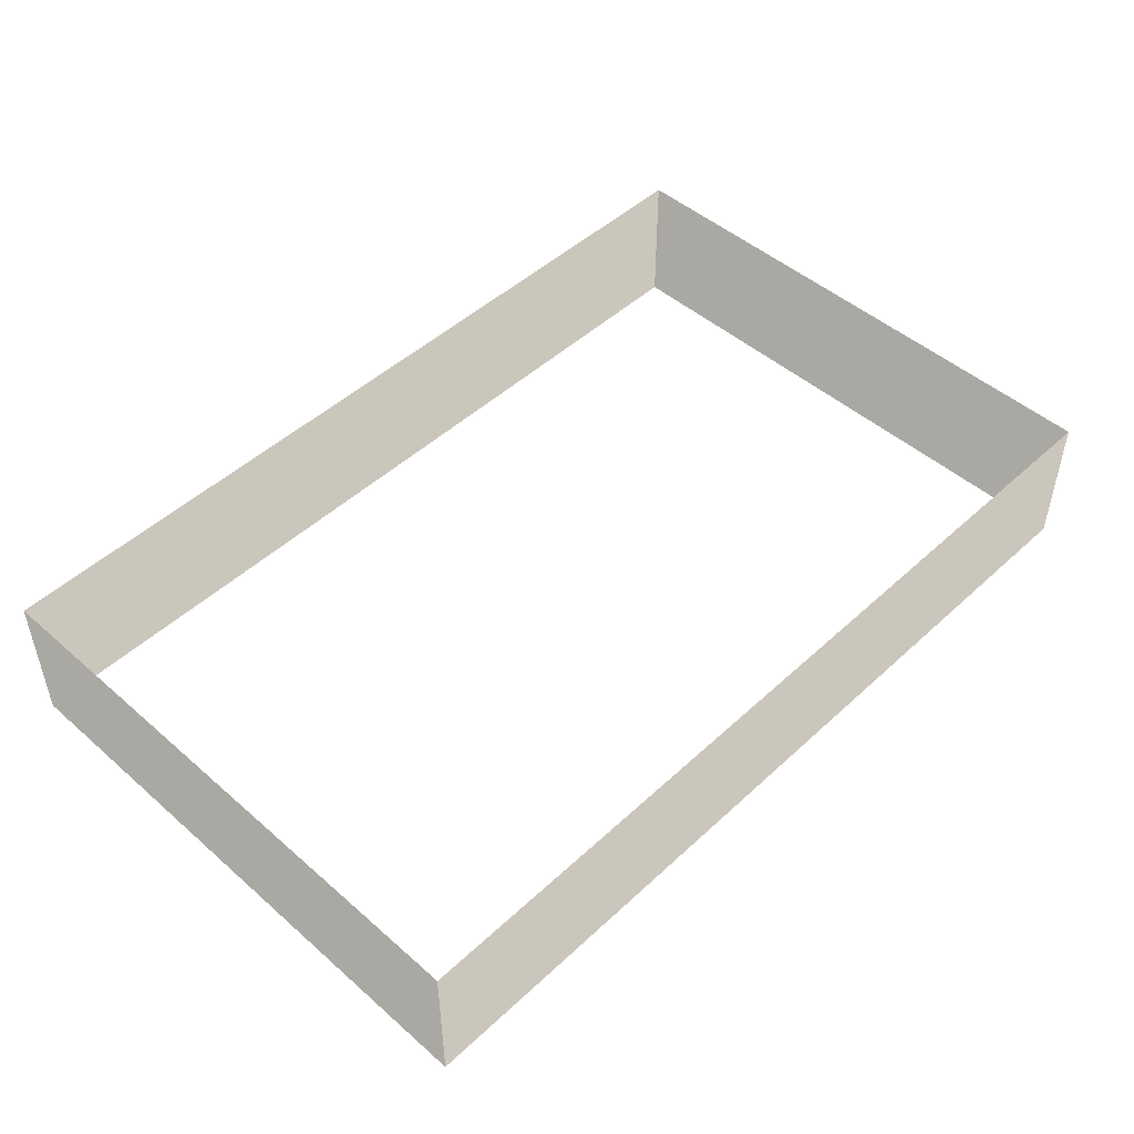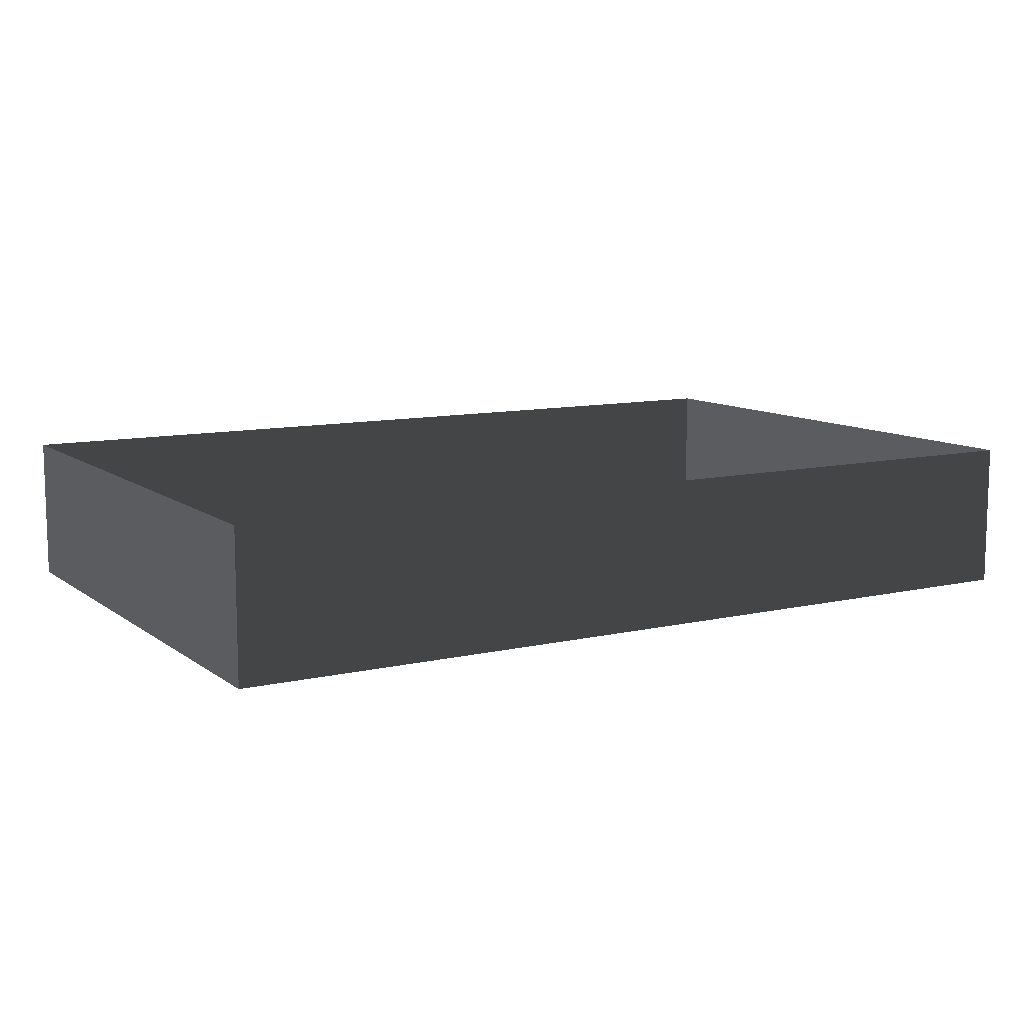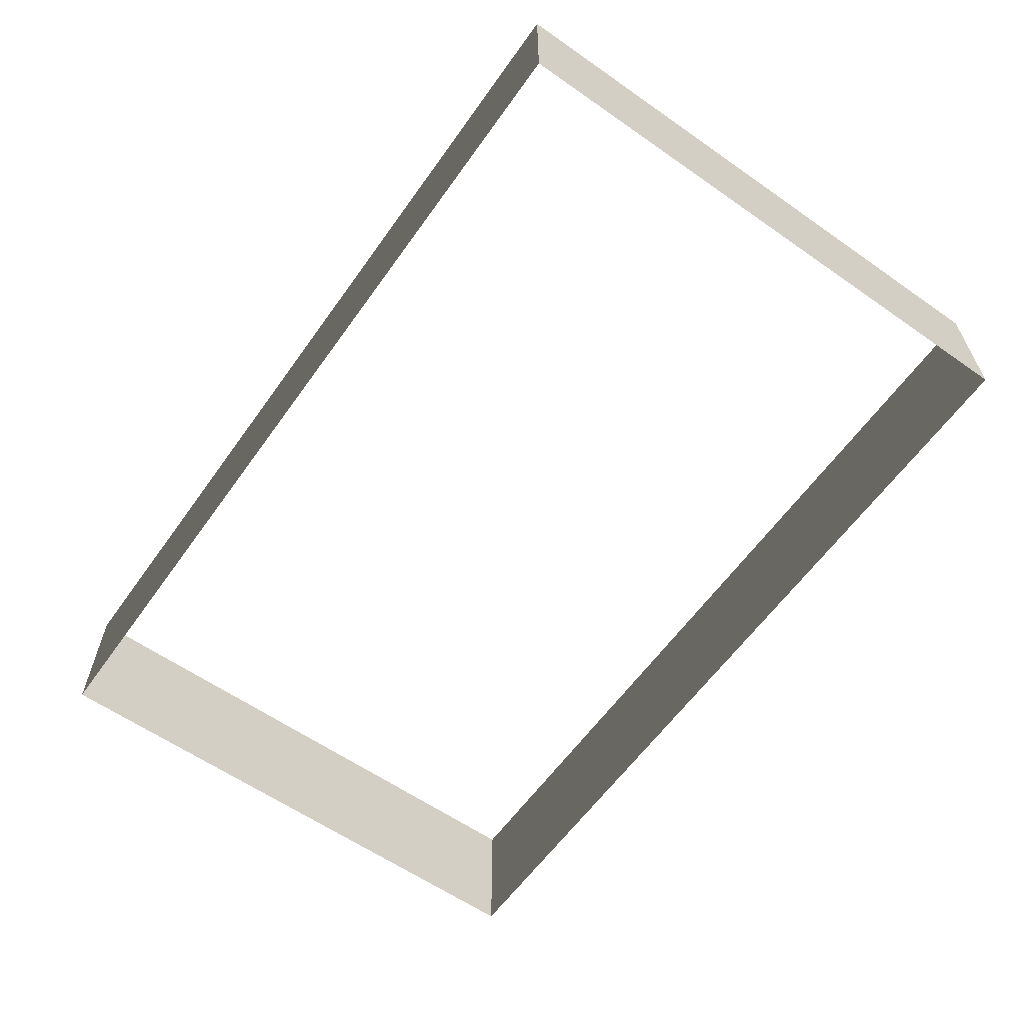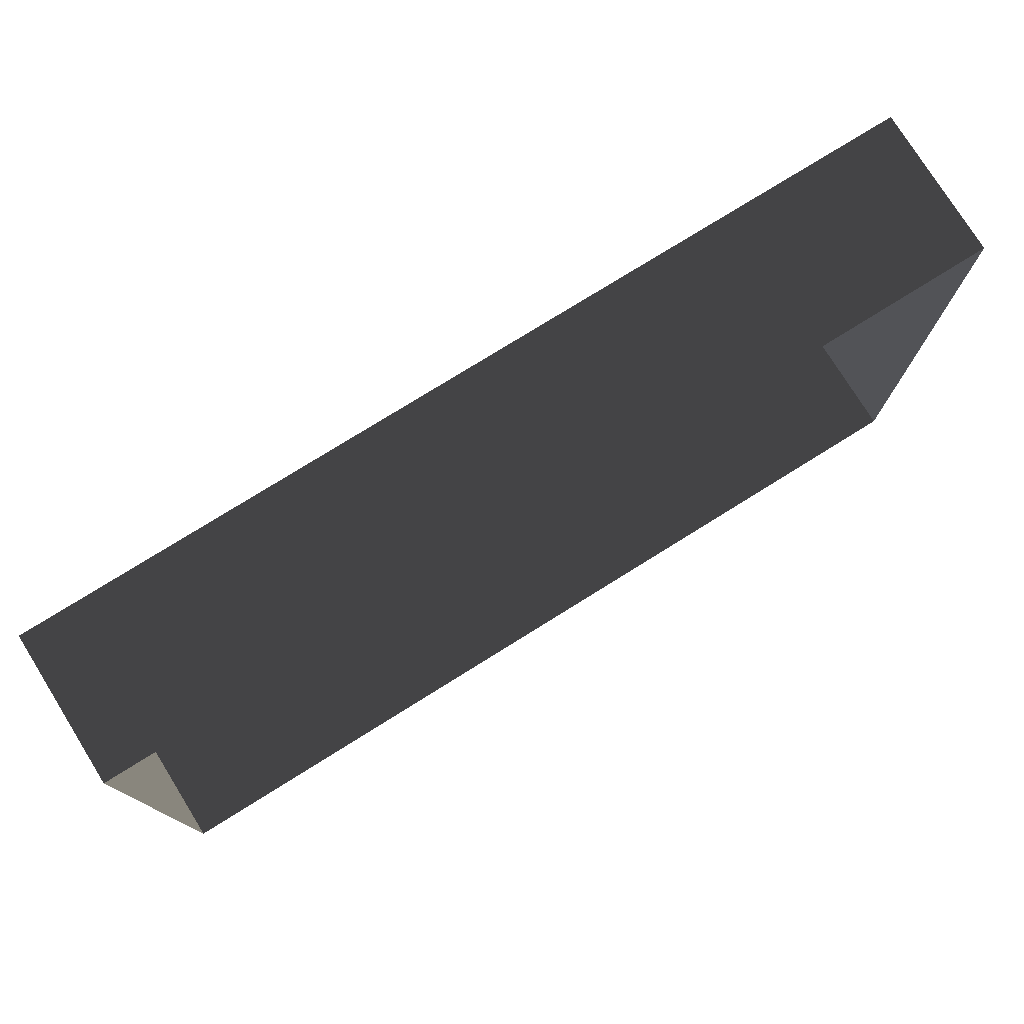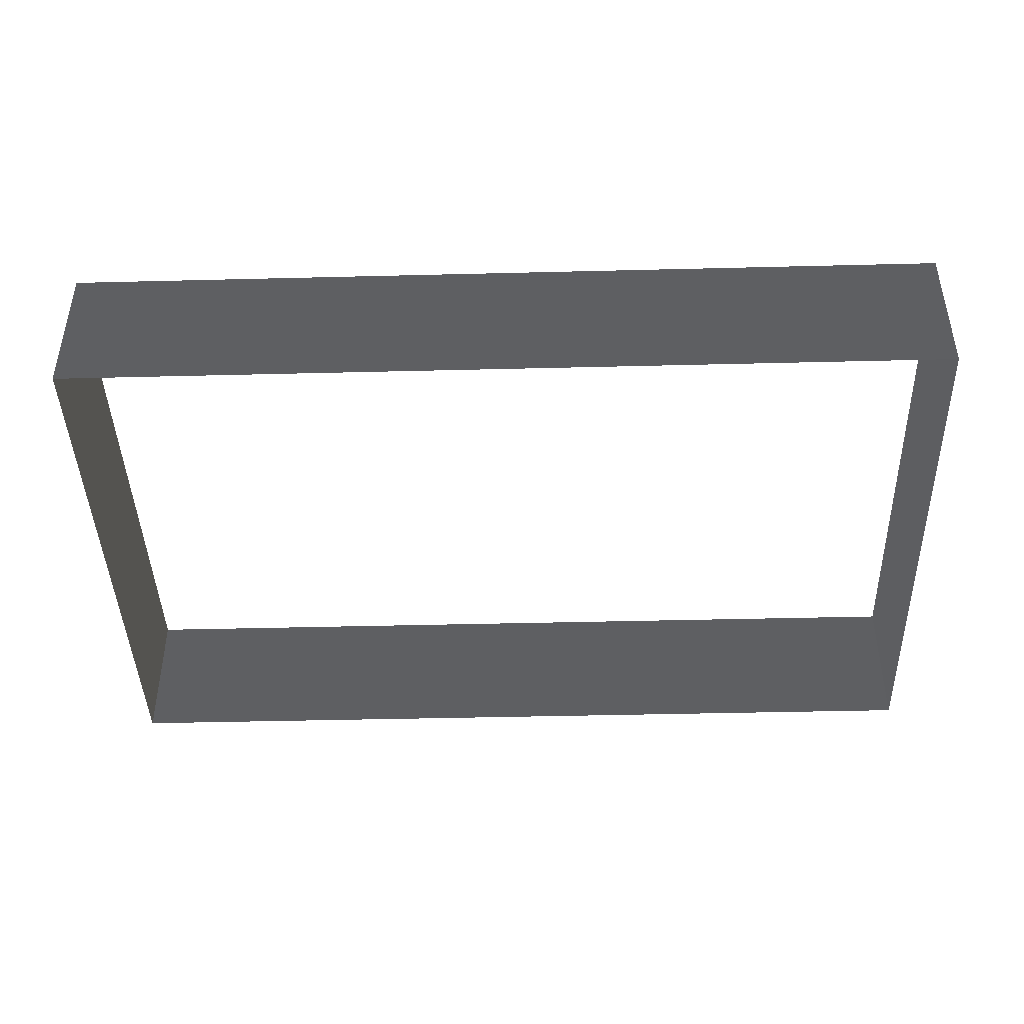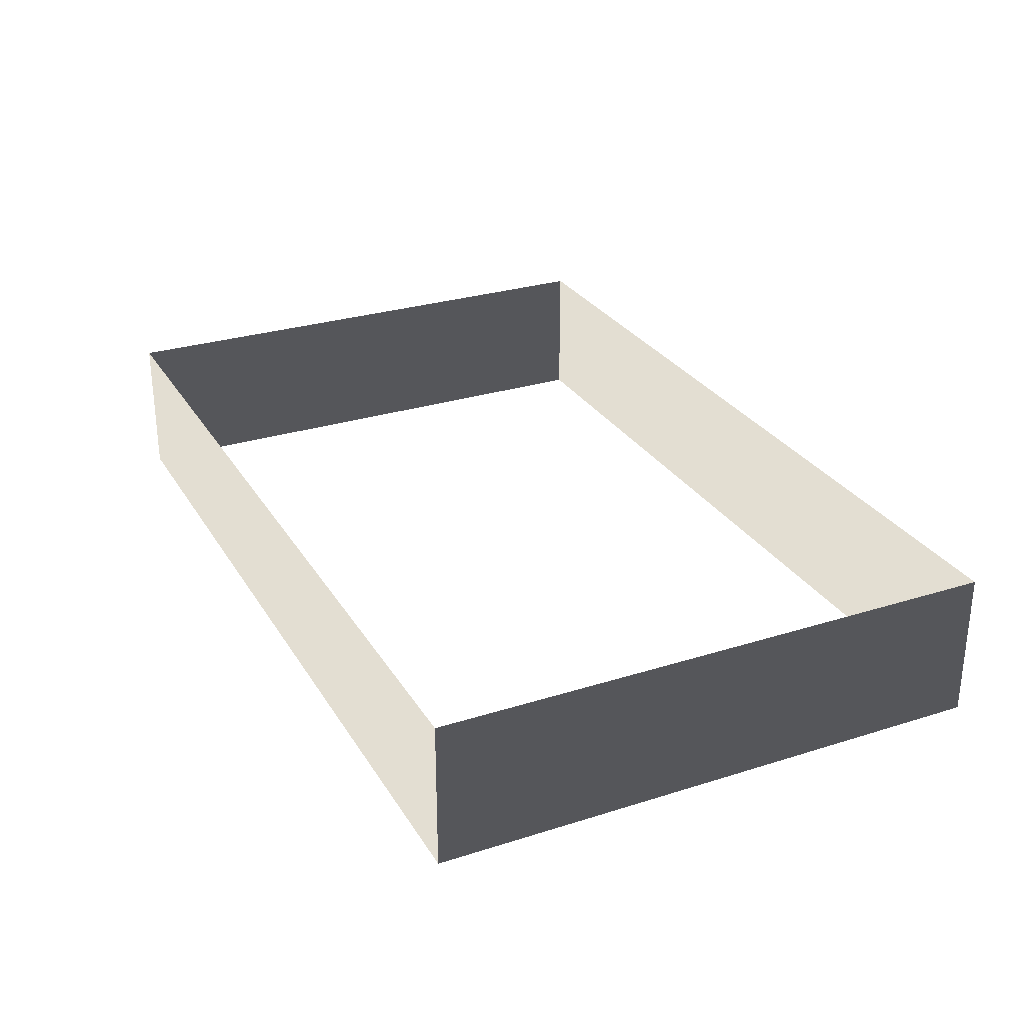
<metadata>
{"format":"obj","ext":"obj","renderer":"f3d","projection":"perspective","resolution":1024,"background":"white","views":[{"elev":48.4,"azim":-45.8,"up":"+Z"},{"elev":10.2,"azim":149.6,"up":"+Z"},{"elev":-60.8,"azim":54.6,"up":"+Z"},{"elev":77.0,"azim":148.1,"up":"+Y"},{"elev":-42.9,"azim":-178.3,"up":"+Z"},{"elev":28.3,"azim":64.5,"up":"+Z"}]}
</metadata>
<code>
v -6.289 -5.56 4.178
v -6.289 -5.56 3.482
v -6.289 -2.847 3.482
v -6.289 -2.847 4.178
v -2.053 -2.847 4.178
v -2.053 -2.847 3.482
v -2.053 -5.56 3.482
v -2.053 -5.56 4.178
v -2.053 -5.56 4.178
v -2.053 -5.56 3.482
v -6.289 -5.56 3.482
v -6.289 -5.56 4.178
v -6.289 -2.847 4.178
v -6.289 -2.847 3.482
v -2.053 -2.847 3.482
v -2.053 -2.847 4.178
g Building_small_t1.020_37390_643
f 1 3 2
f 1 4 3
f 5 7 6
f 5 8 7
f 9 11 10
f 9 12 11
f 13 15 14
f 13 16 15

</code>
